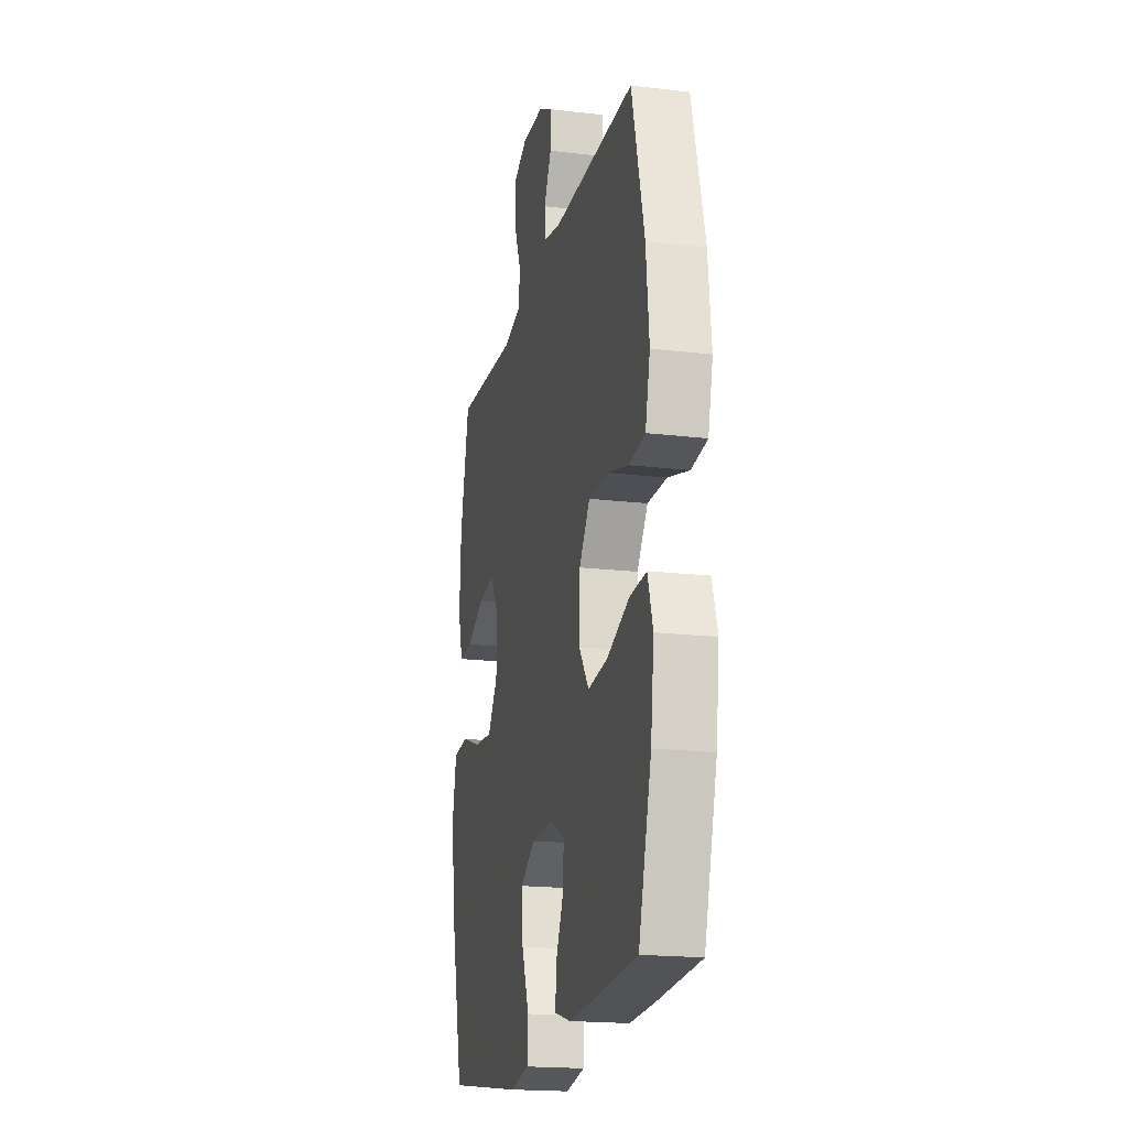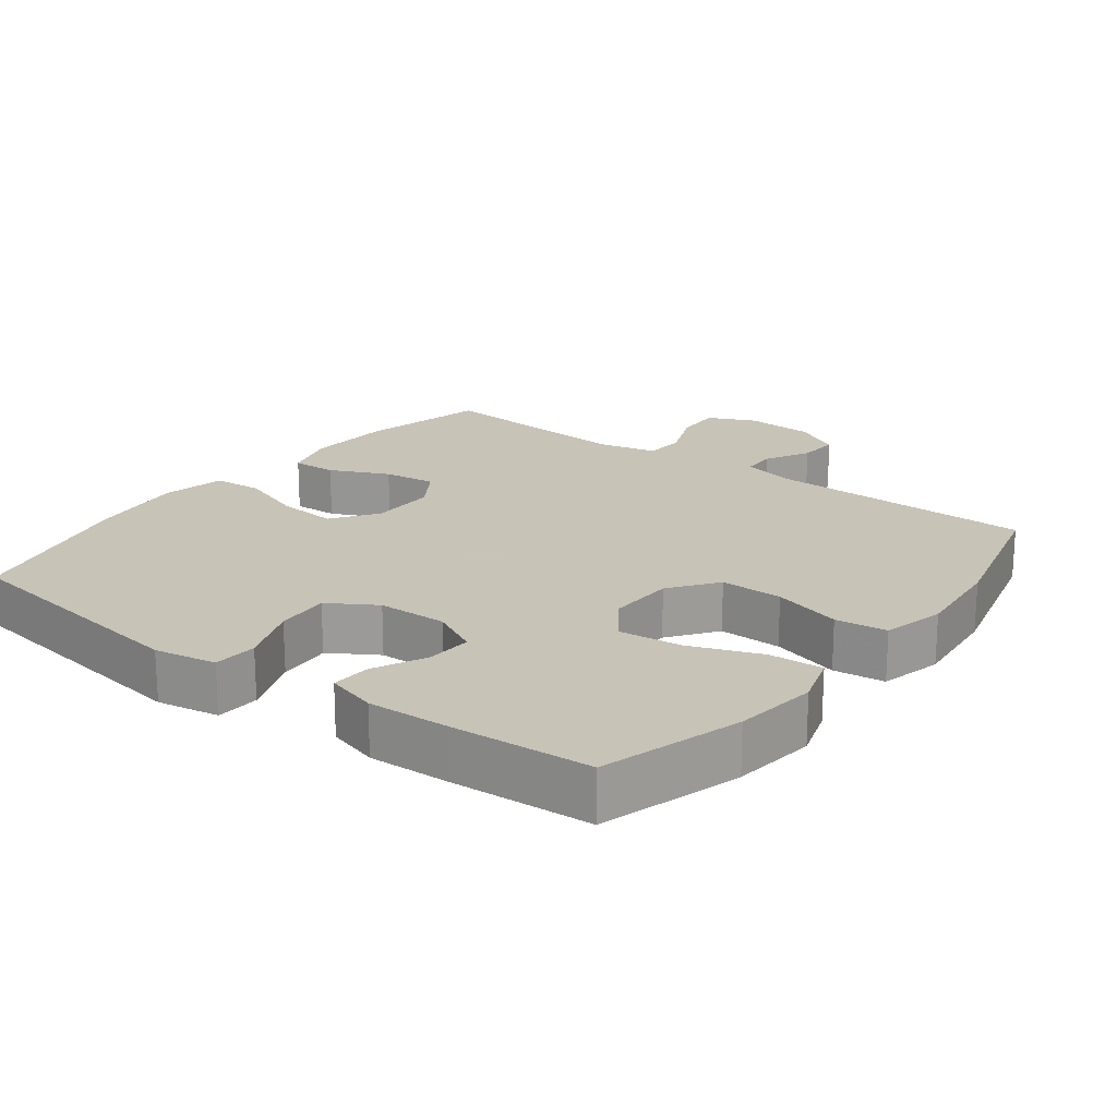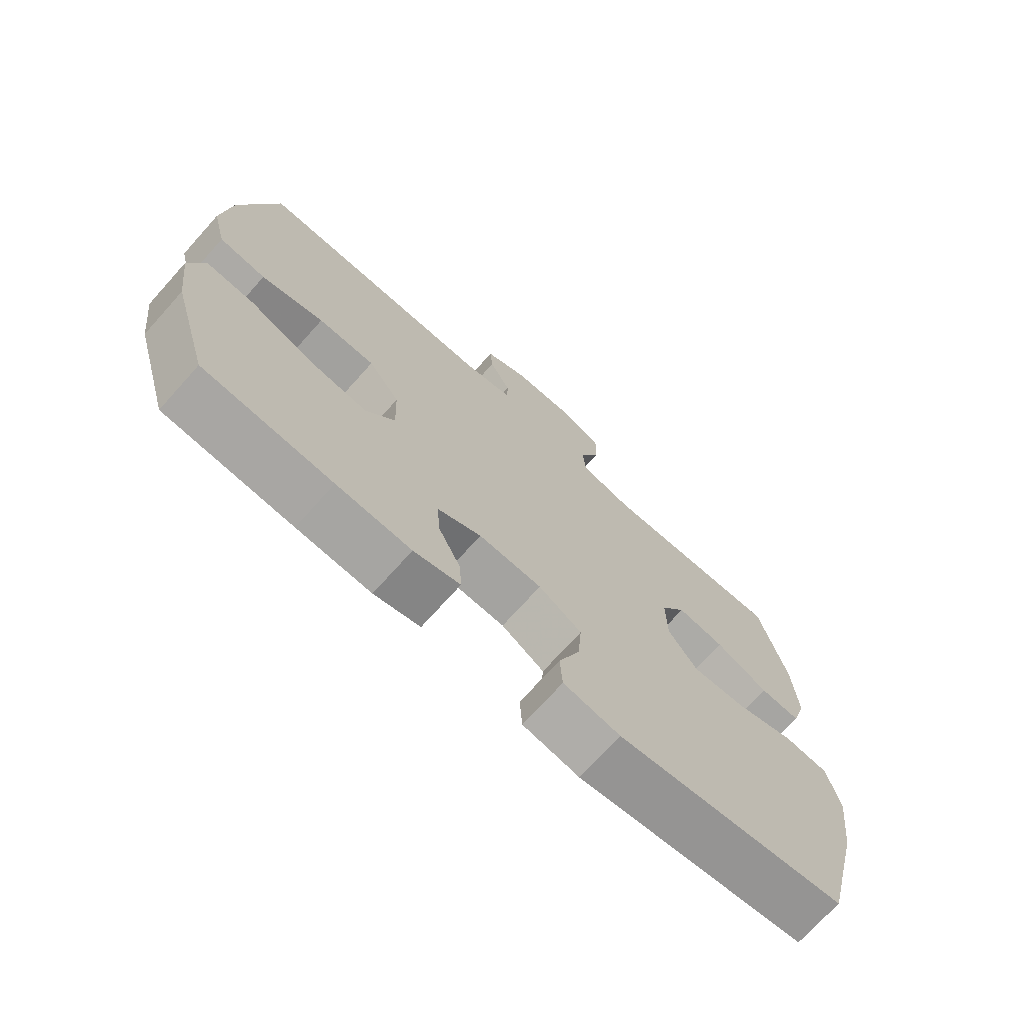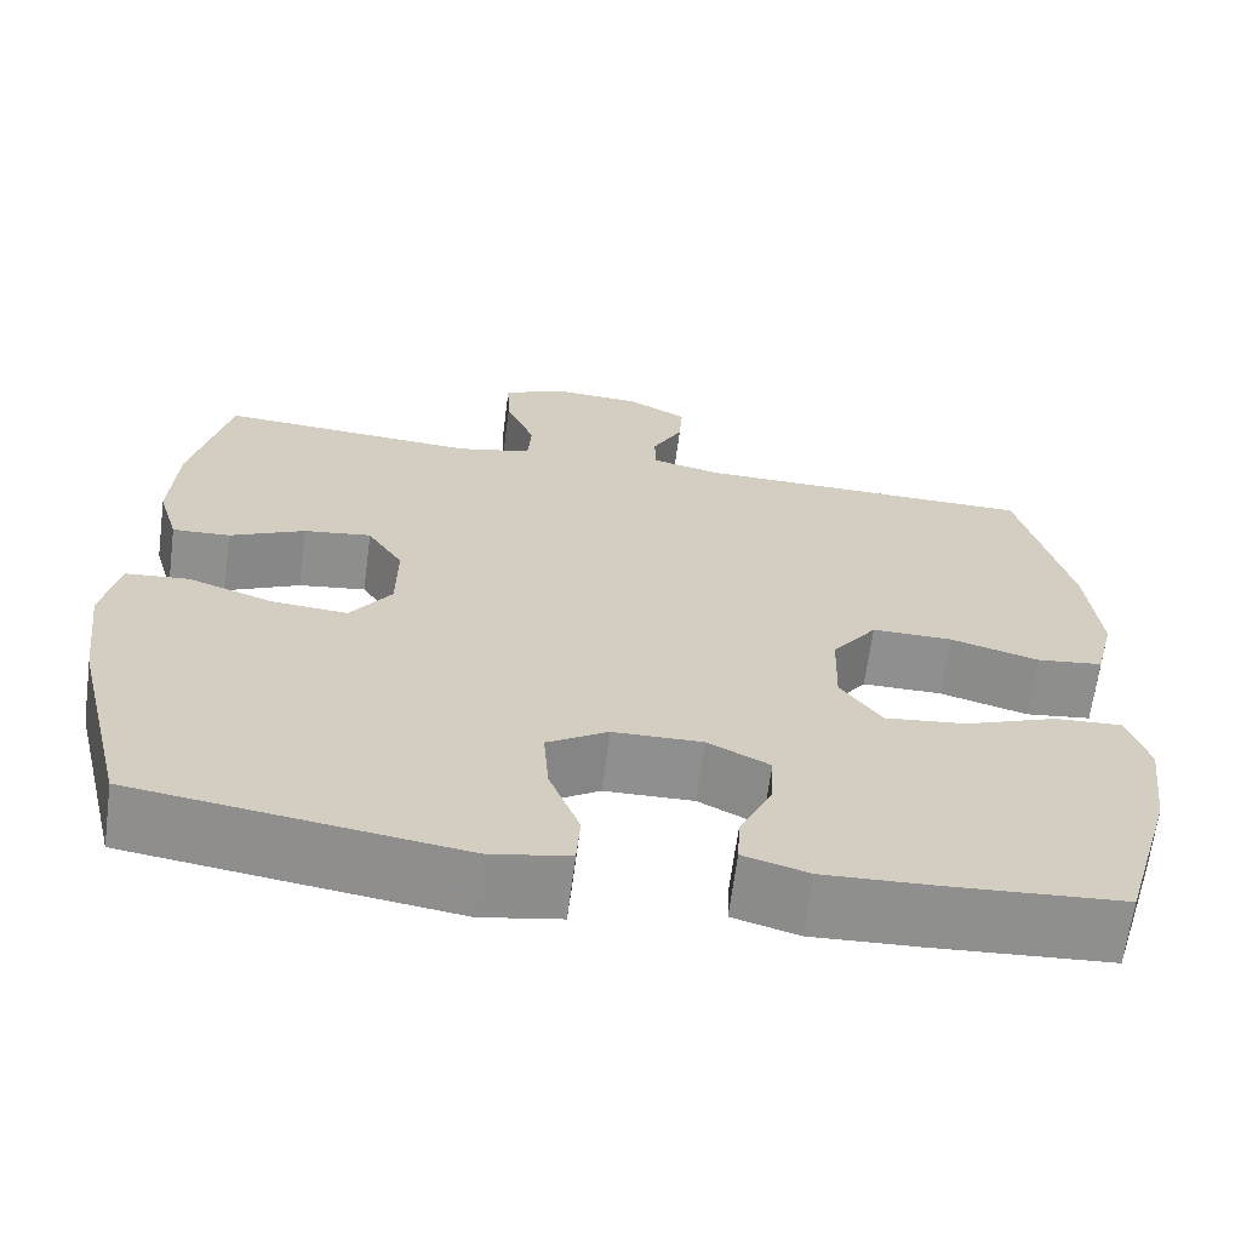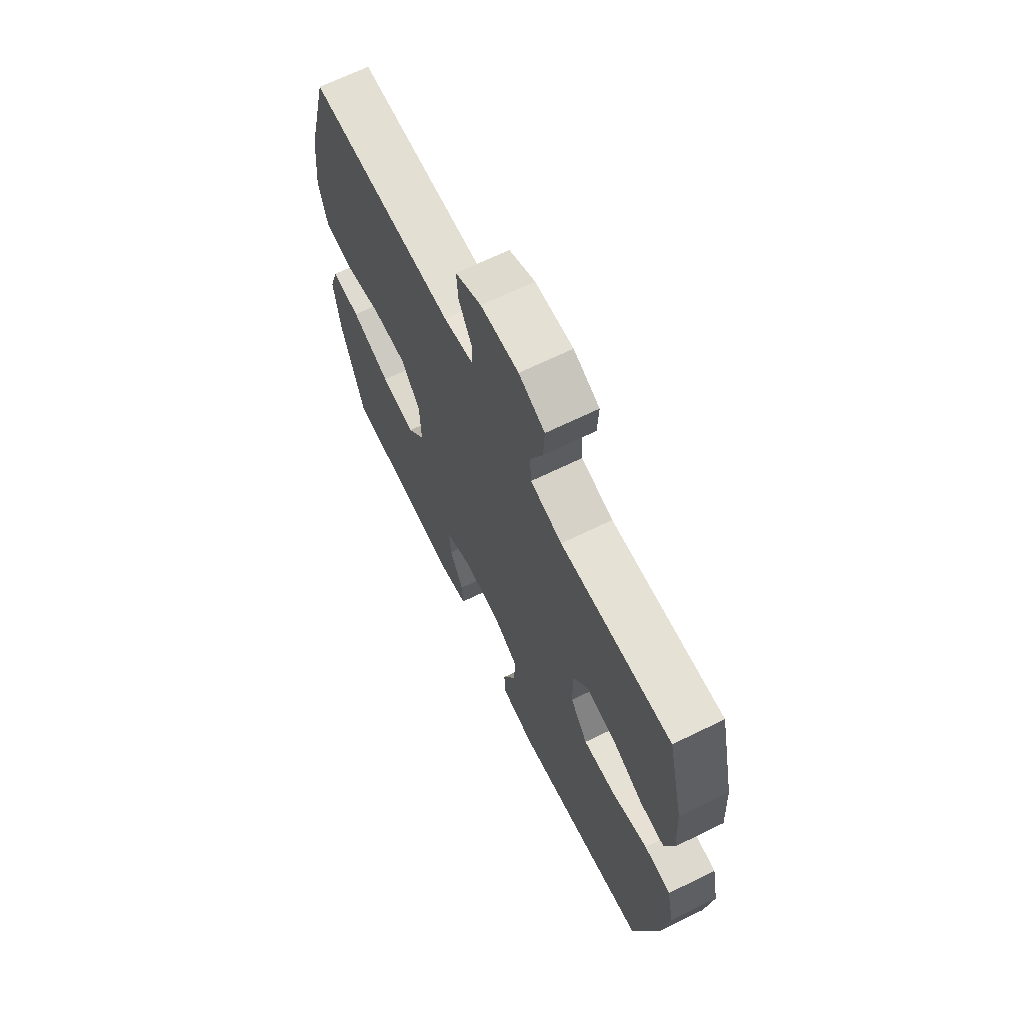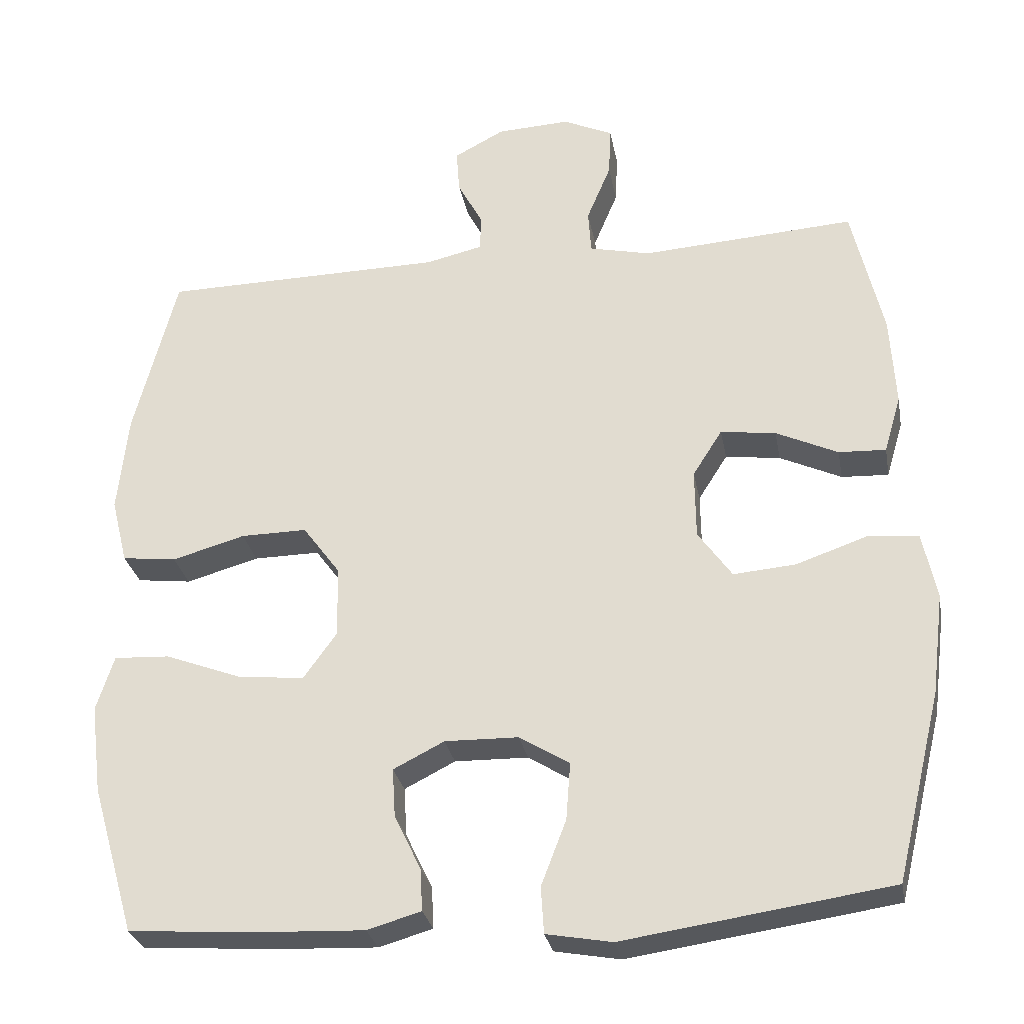
<metadata>
{"format":"obj","ext":"obj","renderer":"f3d","projection":"perspective","resolution":1024,"background":"white","views":[{"elev":-18.9,"azim":-102.7,"up":"+Z"},{"elev":19.8,"azim":-142.8,"up":"+Y"},{"elev":-72.3,"azim":-41.9,"up":"+Z"},{"elev":-65.4,"azim":172.5,"up":"+Z"},{"elev":67.6,"azim":63.9,"up":"+Z"},{"elev":-28.6,"azim":10.4,"up":"+Z"}]}
</metadata>
<code>
v -0.5 0.07 -0.5
v -0.559 0.07 -0.298
v -0.574 0.07 -0.178
v -0.55 0.07 -0.103
v -0.474 0.07 -0.107
v -0.371 0.07 -0.146
v -0.28 0.07 -0.156
v -0.234 0.07 -0.092
v -0.237 0.07 0.005
v -0.287 0.07 0.073
v -0.377 0.07 0.072
v -0.476 0.07 0.044
v -0.55 0.07 0.053
v -0.572 0.07 0.142
v -0.558 0.07 0.276
v -0.5 0.07 0.5
v -0.117 0.07 0.506
v -0.039 0.07 0.524
v -0.038 0.07 0.573
v -0.072 0.07 0.637
v -0.076 0.07 0.696
v -0.008 0.07 0.732
v 0.091 0.07 0.737
v 0.159 0.07 0.706
v 0.156 0.07 0.638
v 0.123 0.07 0.559
v 0.127 0.07 0.5
v 0.21 0.07 0.481
v 0.5 0.07 0.5
v 0.542 0.07 0.319
v 0.549 0.07 0.196
v 0.526 0.07 0.118
v 0.462 0.07 0.121
v 0.378 0.07 0.16
v 0.303 0.07 0.17
v 0.263 0.07 0.107
v 0.264 0.07 0.013
v 0.31 0.07 -0.052
v 0.395 0.07 -0.045
v 0.49 0.07 -0.012
v 0.56 0.07 -0.018
v 0.579 0.07 -0.108
v 0.562 0.07 -0.245
v 0.5 0.07 -0.5
v 0.139 0.07 -0.553
v 0.05 0.07 -0.537
v 0.046 0.07 -0.474
v 0.08 0.07 -0.386
v 0.086 0.07 -0.308
v 0.018 0.07 -0.266
v -0.082 0.07 -0.264
v -0.151 0.07 -0.299
v -0.147 0.07 -0.365
v -0.111 0.07 -0.44
v -0.108 0.07 -0.497
v -0.181 0.07 -0.518
v -0.298 0.07 -0.513
v -0.5 0 -0.5
v -0.559 0 -0.298
v -0.574 0 -0.178
v -0.55 0 -0.103
v -0.474 0 -0.107
v -0.371 0 -0.146
v -0.28 0 -0.156
v -0.234 0 -0.092
v -0.237 0 0.005
v -0.287 0 0.073
v -0.377 0 0.072
v -0.476 0 0.044
v -0.55 0 0.053
v -0.572 0 0.142
v -0.558 0 0.276
v -0.5 0 0.5
v -0.117 0 0.506
v -0.039 0 0.524
v -0.038 0 0.573
v -0.072 0 0.637
v -0.076 0 0.696
v -0.008 0 0.732
v 0.091 0 0.737
v 0.159 0 0.706
v 0.156 0 0.638
v 0.123 0 0.559
v 0.127 0 0.5
v 0.21 0 0.481
v 0.5 0 0.5
v 0.542 0 0.319
v 0.549 0 0.196
v 0.526 0 0.118
v 0.462 0 0.121
v 0.378 0 0.16
v 0.303 0 0.17
v 0.263 0 0.107
v 0.264 0 0.013
v 0.31 0 -0.052
v 0.395 0 -0.045
v 0.49 0 -0.012
v 0.56 0 -0.018
v 0.579 0 -0.108
v 0.562 0 -0.245
v 0.5 0 -0.5
v 0.139 0 -0.553
v 0.05 0 -0.537
v 0.046 0 -0.474
v 0.08 0 -0.386
v 0.086 0 -0.308
v 0.018 0 -0.266
v -0.082 0 -0.264
v -0.151 0 -0.299
v -0.147 0 -0.365
v -0.111 0 -0.44
v -0.108 0 -0.497
v -0.181 0 -0.518
v -0.298 0 -0.513
f 53 54 55 56
f 52 53 56 57
f 45 46 47 48
f 45 48 49
f 44 45 49
f 43 44 49 50
f 39 40 41 42
f 38 39 42 43
f 31 32 33 34
f 31 34 35
f 28 29 30 31
f 27 28 31 35
f 23 24 25 26
f 23 26 27
f 22 23 27
f 19 20 21 22
f 18 19 22 27
f 17 18 27 35
f 11 12 13 14
f 10 11 14 15
f 3 4 5 6
f 3 6 7
f 2 3 7
f 52 57 1 2
f 51 52 2 7
f 38 43 50 51
f 37 38 51 7
f 36 37 7 8
f 35 36 8 9
f 17 35 9 10
f 10 15 16 17
f 113 112 111 110
f 114 113 110 109
f 105 104 103 102
f 106 105 102
f 106 102 101
f 107 106 101 100
f 99 98 97 96
f 100 99 96 95
f 91 90 89 88
f 92 91 88
f 88 87 86 85
f 92 88 85 84
f 83 82 81 80
f 84 83 80
f 84 80 79
f 79 78 77 76
f 84 79 76 75
f 92 84 75 74
f 71 70 69 68
f 72 71 68 67
f 63 62 61 60
f 64 63 60
f 64 60 59
f 59 58 114 109
f 64 59 109 108
f 108 107 100 95
f 64 108 95 94
f 65 64 94 93
f 66 65 93 92
f 67 66 92 74
f 74 73 72 67
f 1 58 59 2
f 2 59 60 3
f 3 60 61 4
f 4 61 62 5
f 5 62 63 6
f 6 63 64 7
f 7 64 65 8
f 8 65 66 9
f 9 66 67 10
f 10 67 68 11
f 11 68 69 12
f 12 69 70 13
f 13 70 71 14
f 14 71 72 15
f 15 72 73 16
f 16 73 74 17
f 17 74 75 18
f 18 75 76 19
f 19 76 77 20
f 20 77 78 21
f 21 78 79 22
f 22 79 80 23
f 23 80 81 24
f 24 81 82 25
f 25 82 83 26
f 26 83 84 27
f 27 84 85 28
f 28 85 86 29
f 29 86 87 30
f 30 87 88 31
f 31 88 89 32
f 32 89 90 33
f 33 90 91 34
f 34 91 92 35
f 35 92 93 36
f 36 93 94 37
f 37 94 95 38
f 38 95 96 39
f 39 96 97 40
f 40 97 98 41
f 41 98 99 42
f 42 99 100 43
f 43 100 101 44
f 44 101 102 45
f 45 102 103 46
f 46 103 104 47
f 47 104 105 48
f 48 105 106 49
f 49 106 107 50
f 50 107 108 51
f 51 108 109 52
f 52 109 110 53
f 53 110 111 54
f 54 111 112 55
f 55 112 113 56
f 56 113 114 57
f 57 114 58 1

</code>
